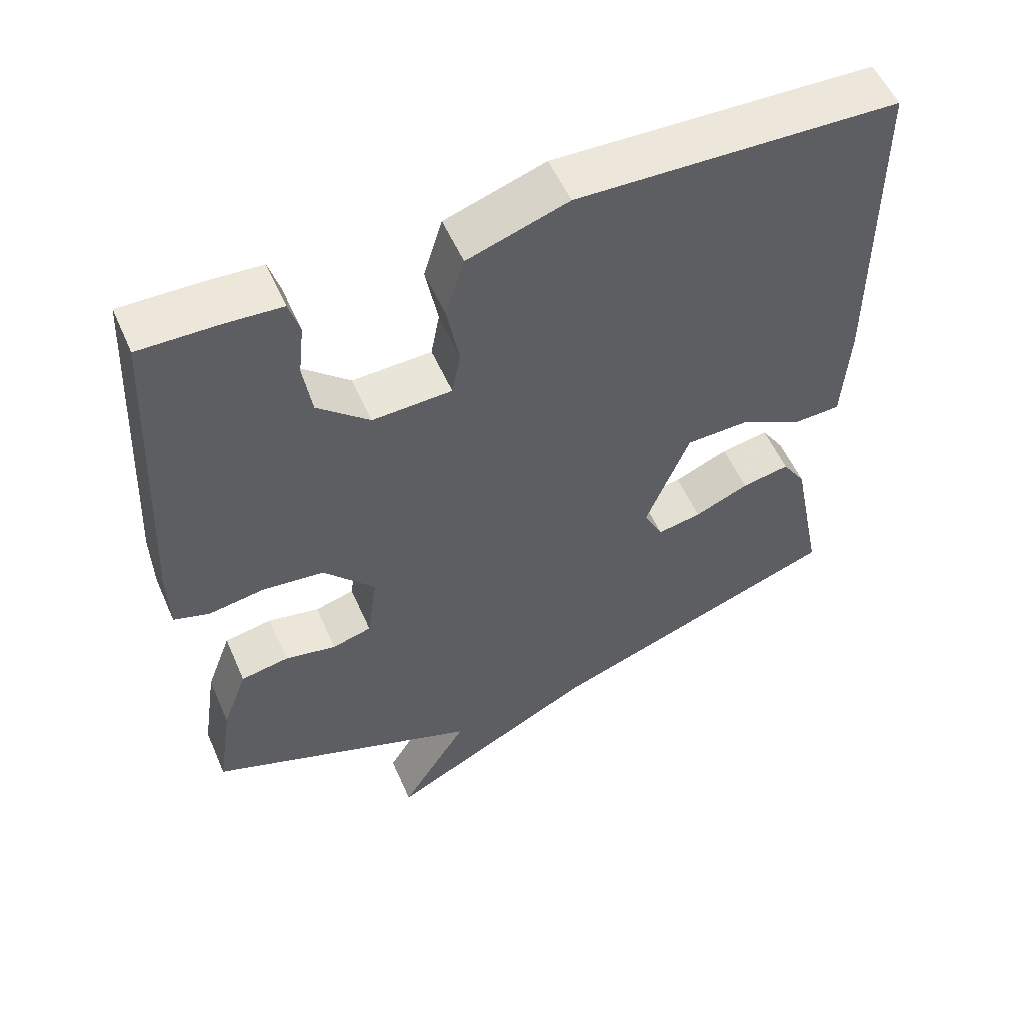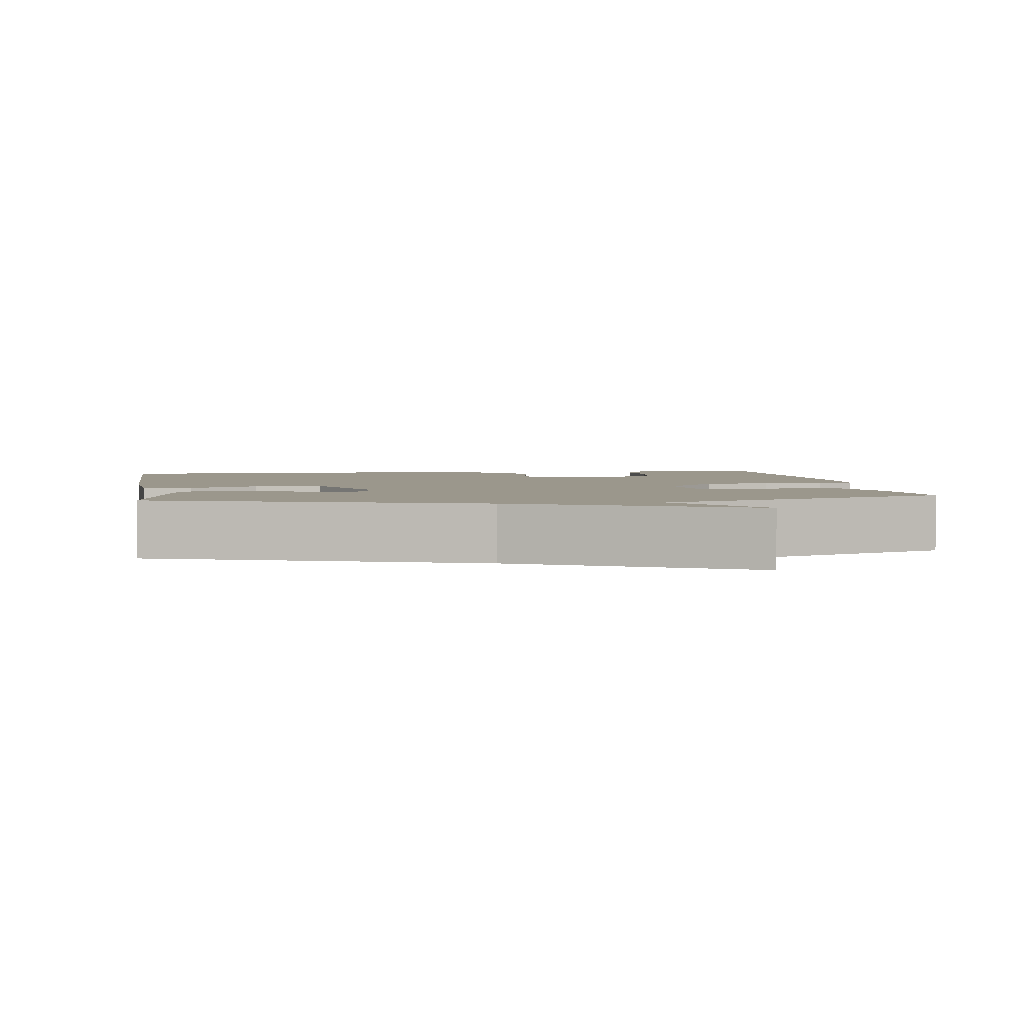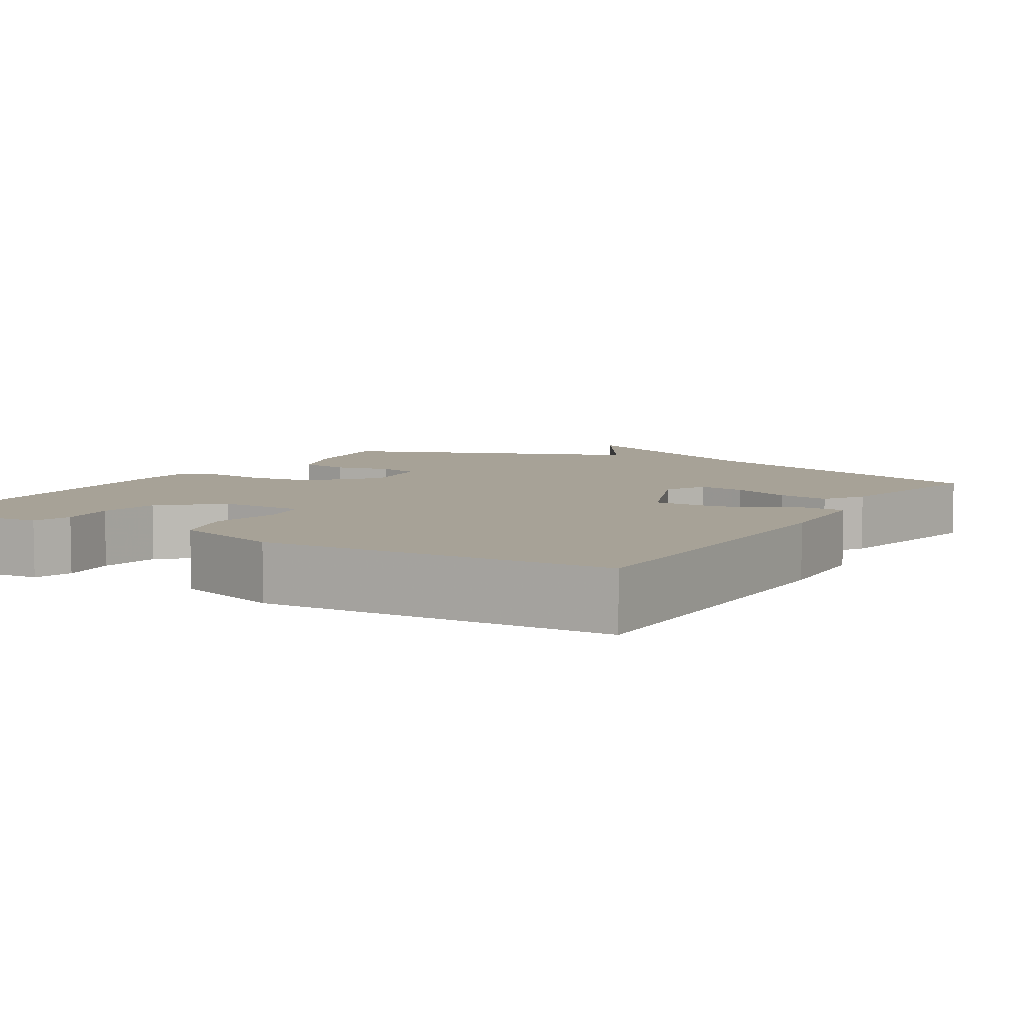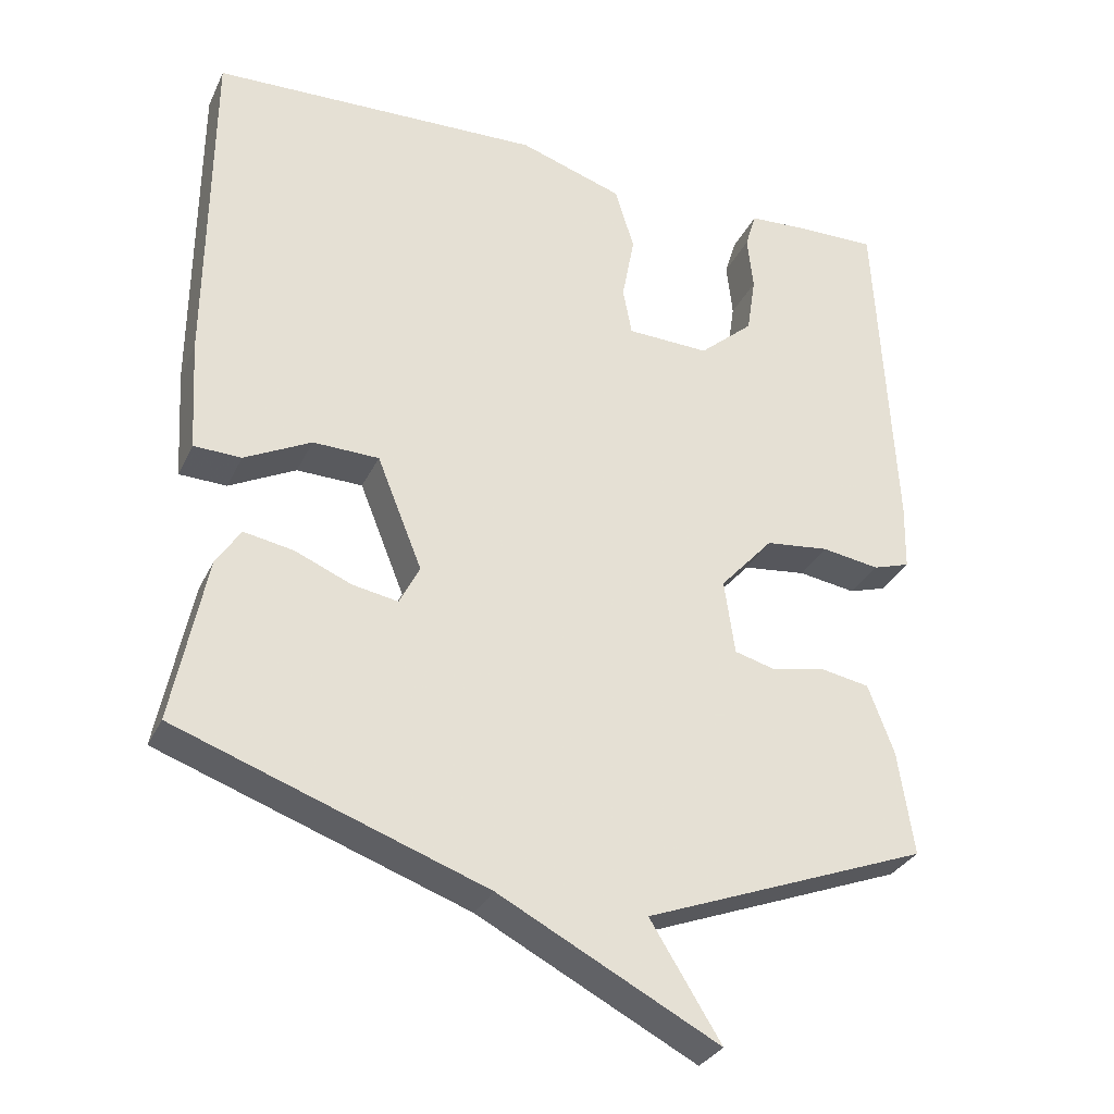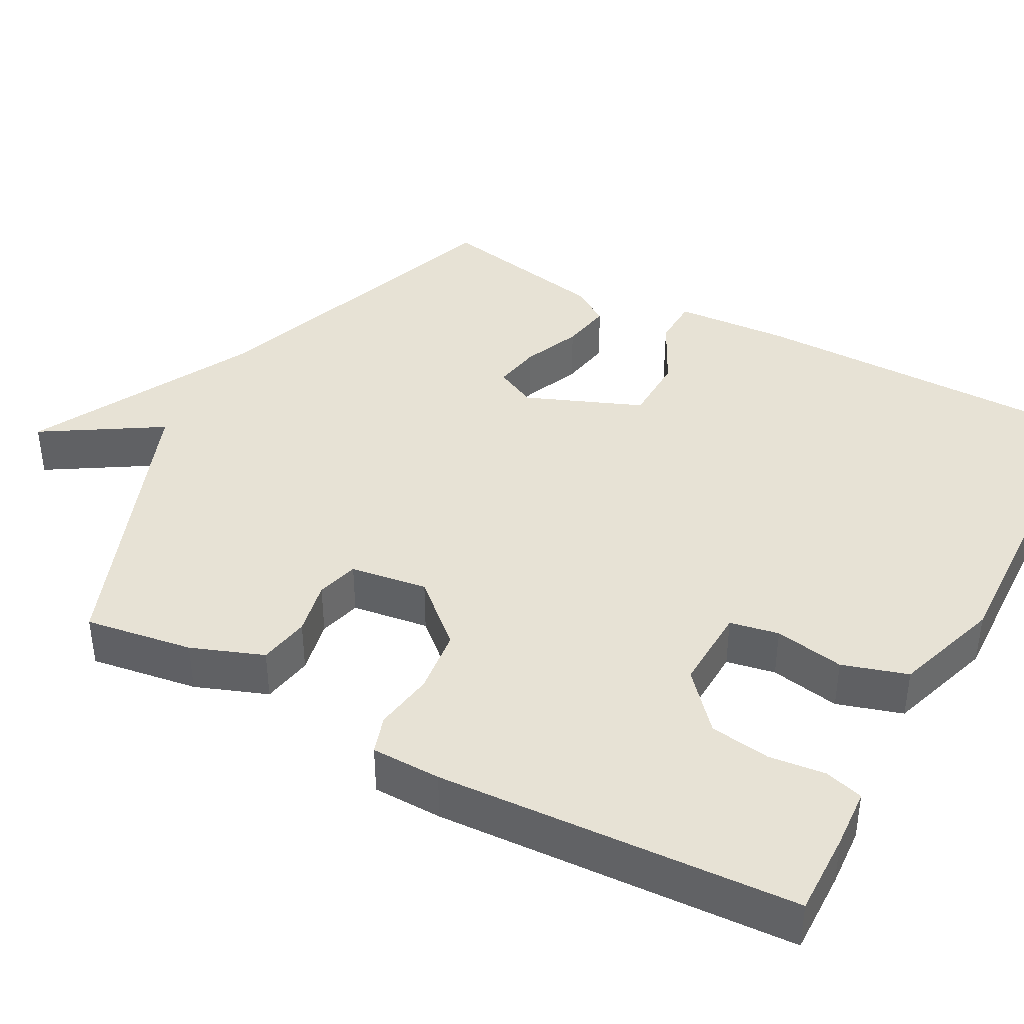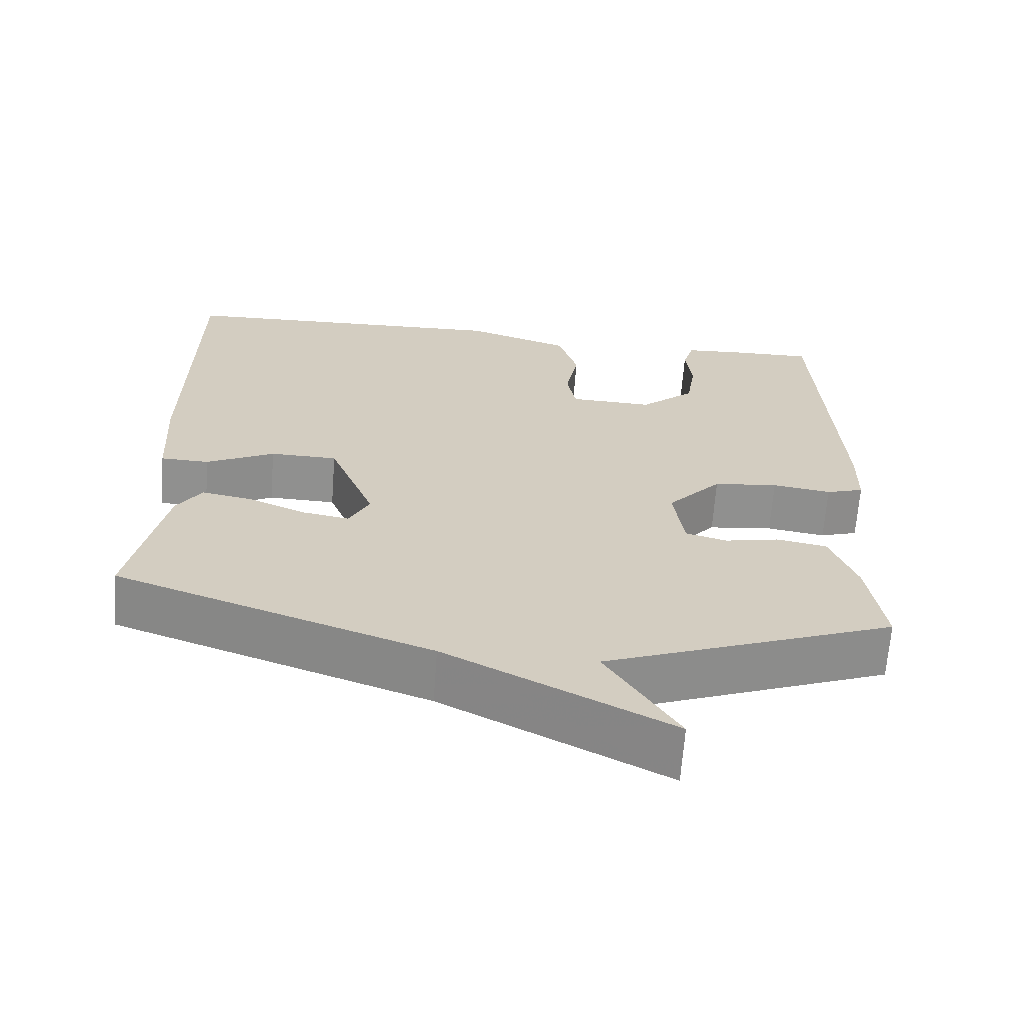
<metadata>
{"format":"obj","ext":"obj","renderer":"f3d","projection":"perspective","resolution":1024,"background":"white","views":[{"elev":55.0,"azim":-23.5,"up":"+Z"},{"elev":2.8,"azim":171.4,"up":"+Y"},{"elev":6.6,"azim":30.7,"up":"+Y"},{"elev":-31.2,"azim":157.9,"up":"+Z"},{"elev":40.2,"azim":-61.7,"up":"+Y"},{"elev":-65.7,"azim":175.8,"up":"+Z"}]}
</metadata>
<code>
v -0.5 0.07 0.5
v -0.39 0.07 0.498
v -0.312 0.07 0.493
v -0.297 0.07 0.443
v -0.305 0.07 0.369
v -0.293 0.07 0.29
v -0.22 0.07 0.226
v -0.109 0.07 0.23
v -0.097 0.07 0.294
v -0.114 0.07 0.385
v -0.088 0.07 0.47
v 0.052 0.07 0.516
v 0.5 0.07 0.5
v 0.503 0.07 0.035
v 0.494 0.07 -0.115
v 0.43 0.07 -0.117
v 0.34 0.07 -0.071
v 0.251 0.07 -0.073
v 0.19 0.07 -0.225
v 0.217 0.07 -0.279
v 0.279 0.07 -0.268
v 0.355 0.07 -0.236
v 0.422 0.07 -0.224
v 0.455 0.07 -0.275
v 0.5 0.07 -0.5
v 0.084 0.07 -0.648
v -0.211 0.07 -0.801
v -0.116 0.07 -0.648
v -0.5 0.07 -0.5
v -0.479 0.07 -0.359
v -0.444 0.07 -0.265
v -0.377 0.07 -0.253
v -0.305 0.07 -0.268
v -0.25 0.07 -0.253
v -0.236 0.07 -0.152
v -0.308 0.07 -0.072
v -0.394 0.07 -0.062
v -0.472 0.07 -0.074
v -0.522 0.07 -0.058
v -0.524 0.07 0.033
v -0.5 0 0.5
v -0.39 0 0.498
v -0.312 0 0.493
v -0.297 0 0.443
v -0.305 0 0.369
v -0.293 0 0.29
v -0.22 0 0.226
v -0.109 0 0.23
v -0.097 0 0.294
v -0.114 0 0.385
v -0.088 0 0.47
v 0.052 0 0.516
v 0.5 0 0.5
v 0.503 0 0.035
v 0.494 0 -0.115
v 0.43 0 -0.117
v 0.34 0 -0.071
v 0.251 0 -0.073
v 0.19 0 -0.225
v 0.217 0 -0.279
v 0.279 0 -0.268
v 0.355 0 -0.236
v 0.422 0 -0.224
v 0.455 0 -0.275
v 0.5 0 -0.5
v 0.084 0 -0.648
v -0.211 0 -0.801
v -0.116 0 -0.648
v -0.5 0 -0.5
v -0.479 0 -0.359
v -0.444 0 -0.265
v -0.377 0 -0.253
v -0.305 0 -0.268
v -0.25 0 -0.253
v -0.236 0 -0.152
v -0.308 0 -0.072
v -0.394 0 -0.062
v -0.472 0 -0.074
v -0.522 0 -0.058
v -0.524 0 0.033
f 3 4 5
f 2 3 5
f 1 2 5
f 40 1 5
f 39 40 5
f 38 39 5
f 37 38 5
f 36 37 5 6
f 35 36 6 7
f 31 32 33
f 30 31 33
f 29 30 33
f 28 29 33
f 28 33 34
f 26 27 28
f 25 26 28
f 24 25 28
f 23 24 28
f 22 23 28
f 21 22 28
f 20 21 28
f 28 34 35
f 20 28 35
f 19 20 35
f 15 16 17
f 14 15 17
f 13 14 17
f 12 13 17
f 11 12 17
f 10 11 17
f 9 10 17
f 8 9 17 18
f 18 19 35
f 8 18 35
f 7 8 35
f 45 44 43
f 45 43 42
f 45 42 41
f 45 41 80
f 45 80 79
f 45 79 78
f 45 78 77
f 46 45 77 76
f 47 46 76 75
f 73 72 71
f 73 71 70
f 73 70 69
f 73 69 68
f 74 73 68
f 68 67 66
f 68 66 65
f 68 65 64
f 68 64 63
f 68 63 62
f 68 62 61
f 68 61 60
f 75 74 68
f 75 68 60
f 75 60 59
f 57 56 55
f 57 55 54
f 57 54 53
f 57 53 52
f 57 52 51
f 57 51 50
f 57 50 49
f 58 57 49 48
f 75 59 58
f 75 58 48
f 75 48 47
f 1 41 42 2
f 2 42 43 3
f 3 43 44 4
f 4 44 45 5
f 5 45 46 6
f 6 46 47 7
f 7 47 48 8
f 8 48 49 9
f 9 49 50 10
f 10 50 51 11
f 11 51 52 12
f 12 52 53 13
f 13 53 54 14
f 14 54 55 15
f 15 55 56 16
f 16 56 57 17
f 17 57 58 18
f 18 58 59 19
f 19 59 60 20
f 20 60 61 21
f 21 61 62 22
f 22 62 63 23
f 23 63 64 24
f 24 64 65 25
f 25 65 66 26
f 26 66 67 27
f 27 67 68 28
f 28 68 69 29
f 29 69 70 30
f 30 70 71 31
f 31 71 72 32
f 32 72 73 33
f 33 73 74 34
f 34 74 75 35
f 35 75 76 36
f 36 76 77 37
f 37 77 78 38
f 38 78 79 39
f 39 79 80 40
f 40 80 41 1

</code>
